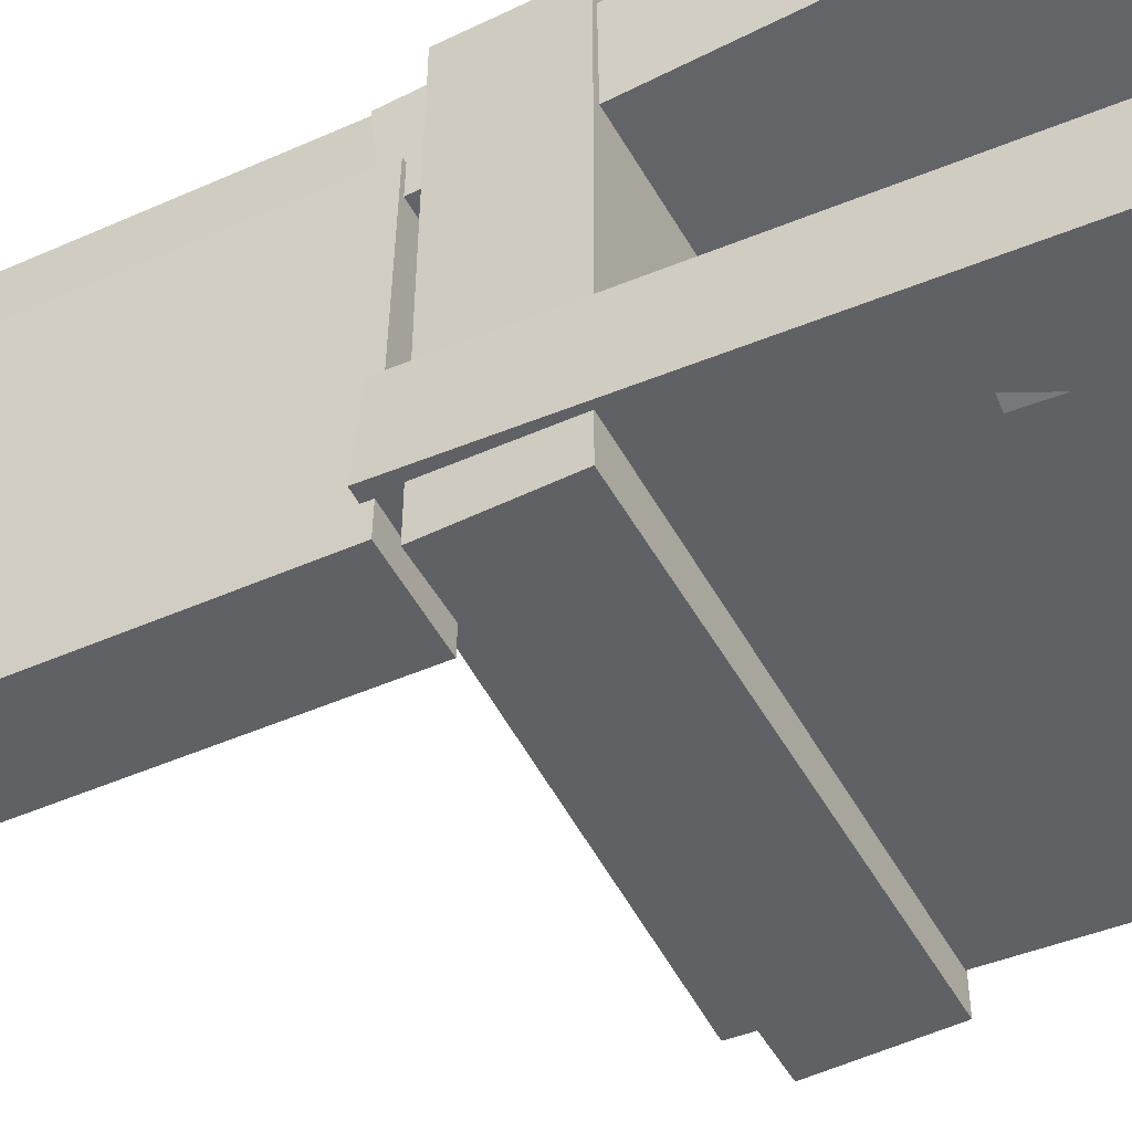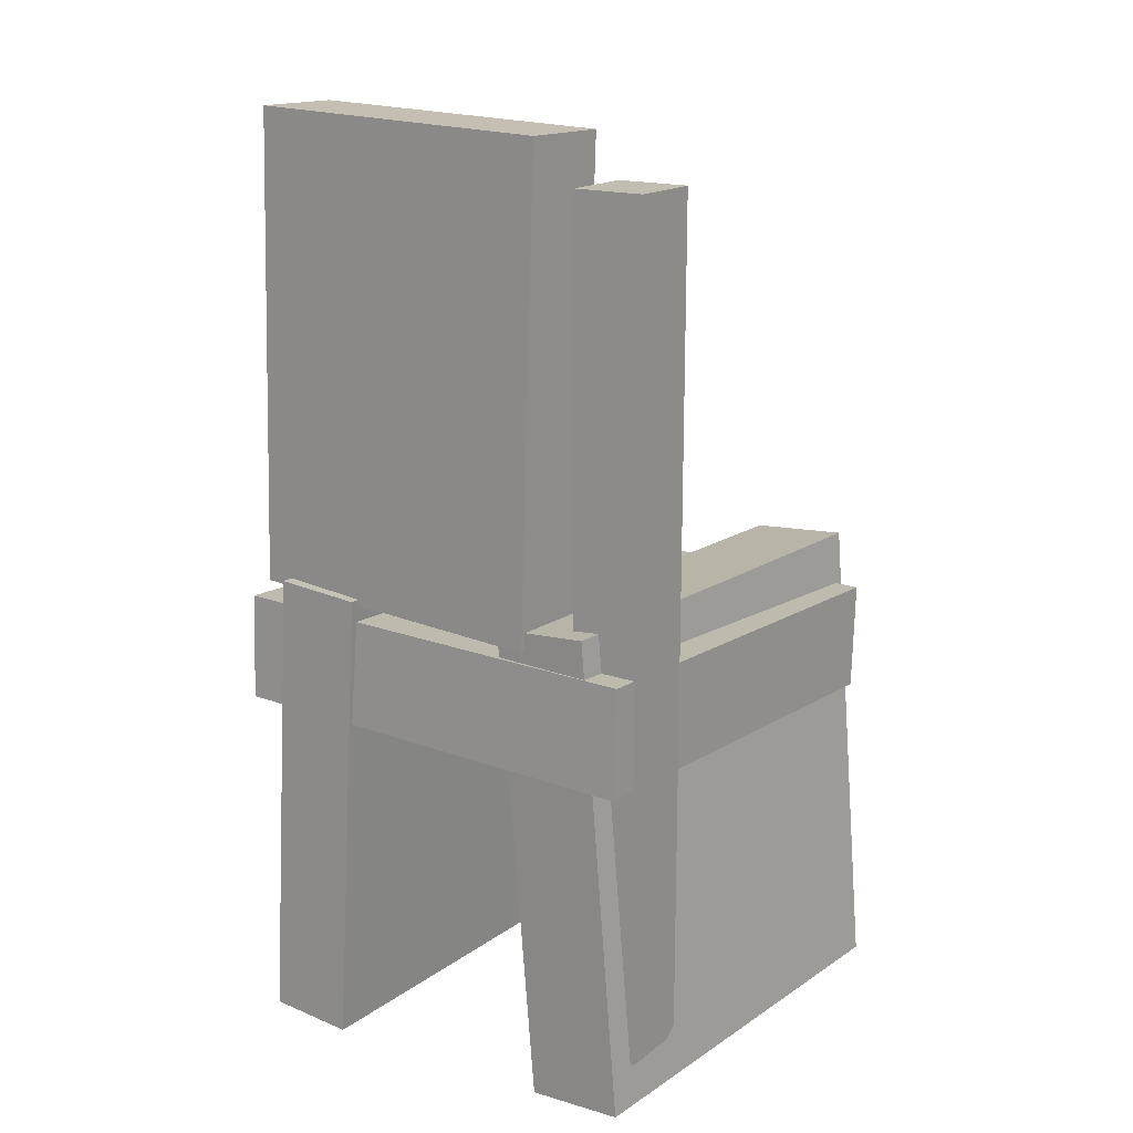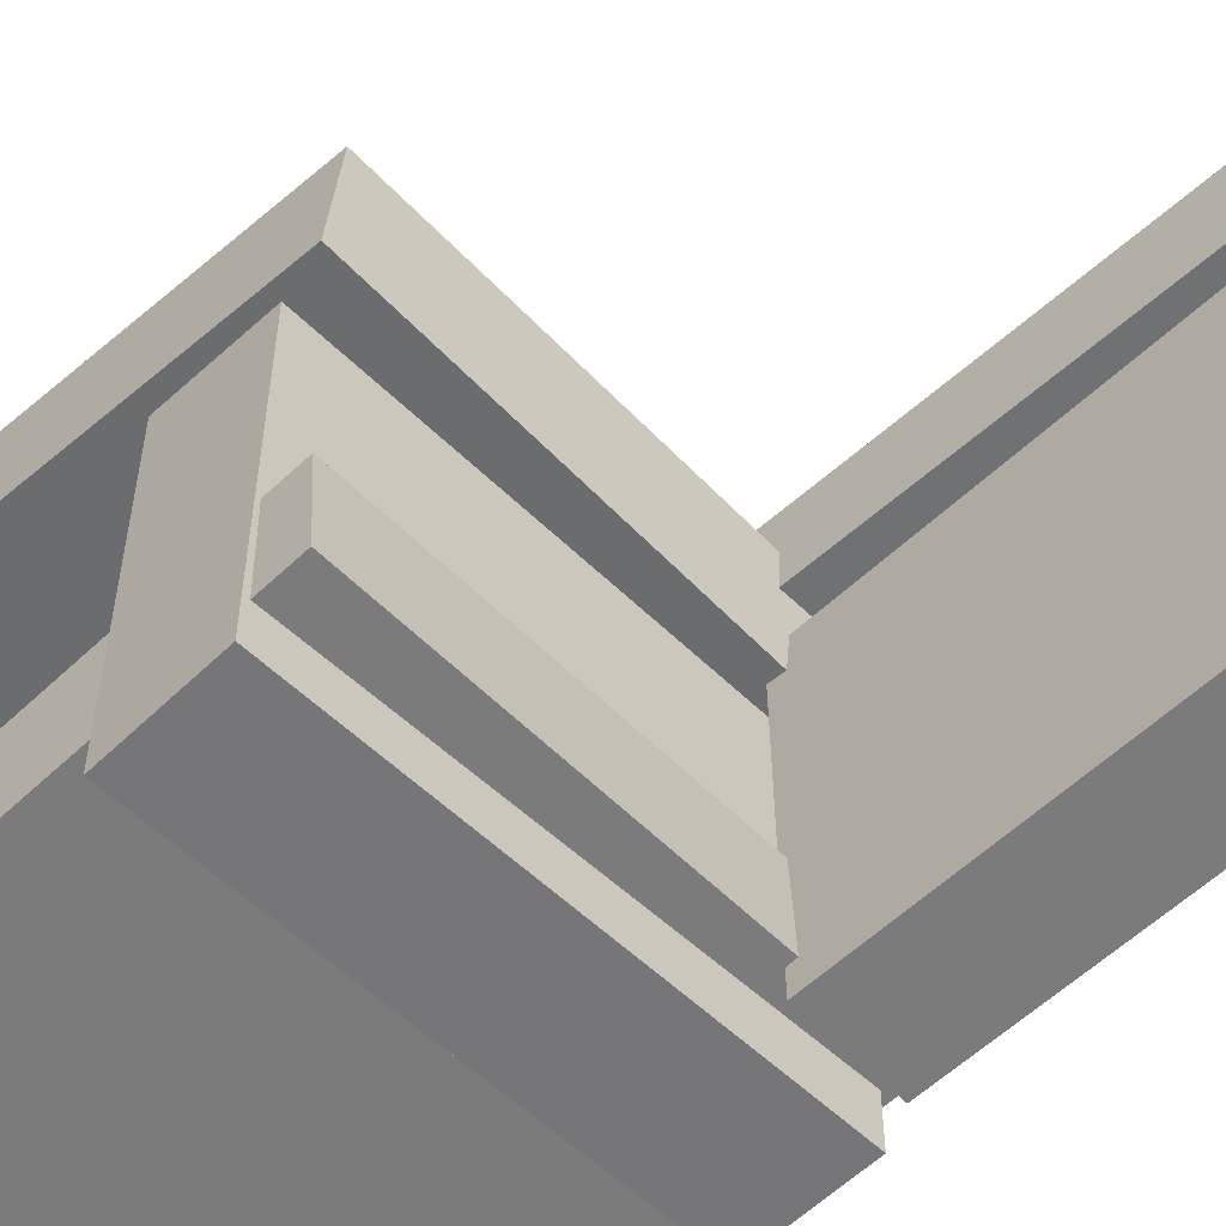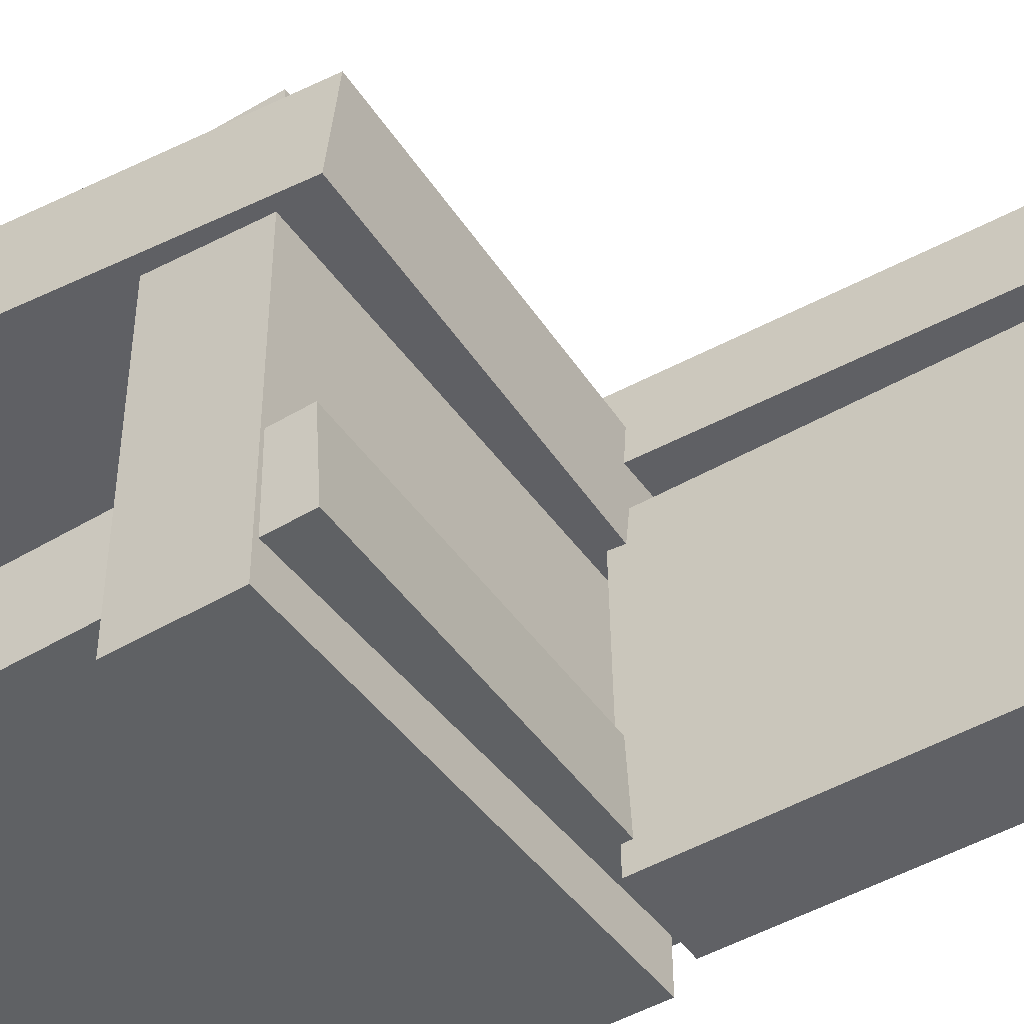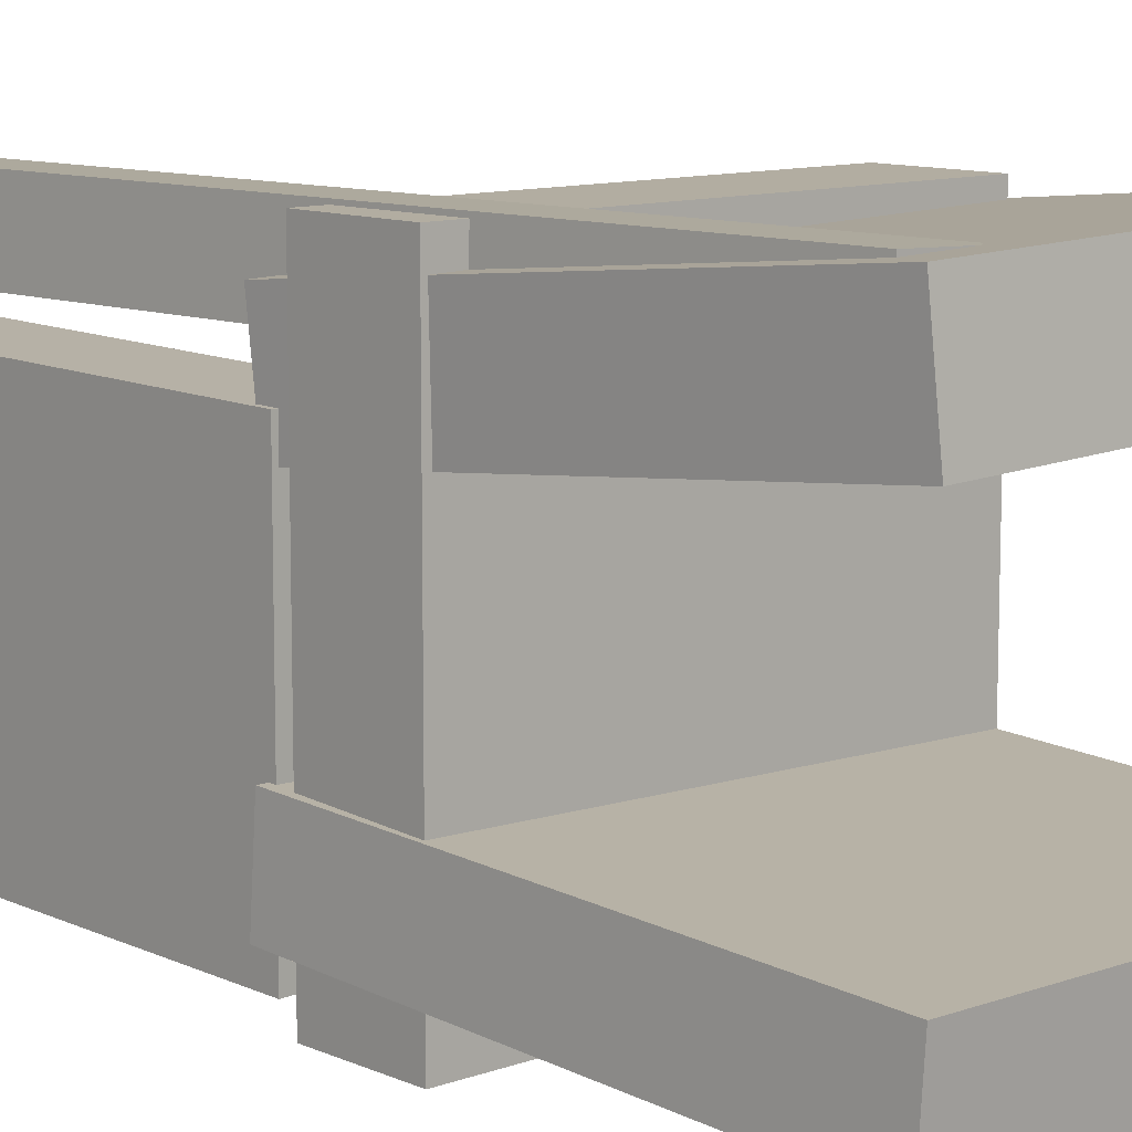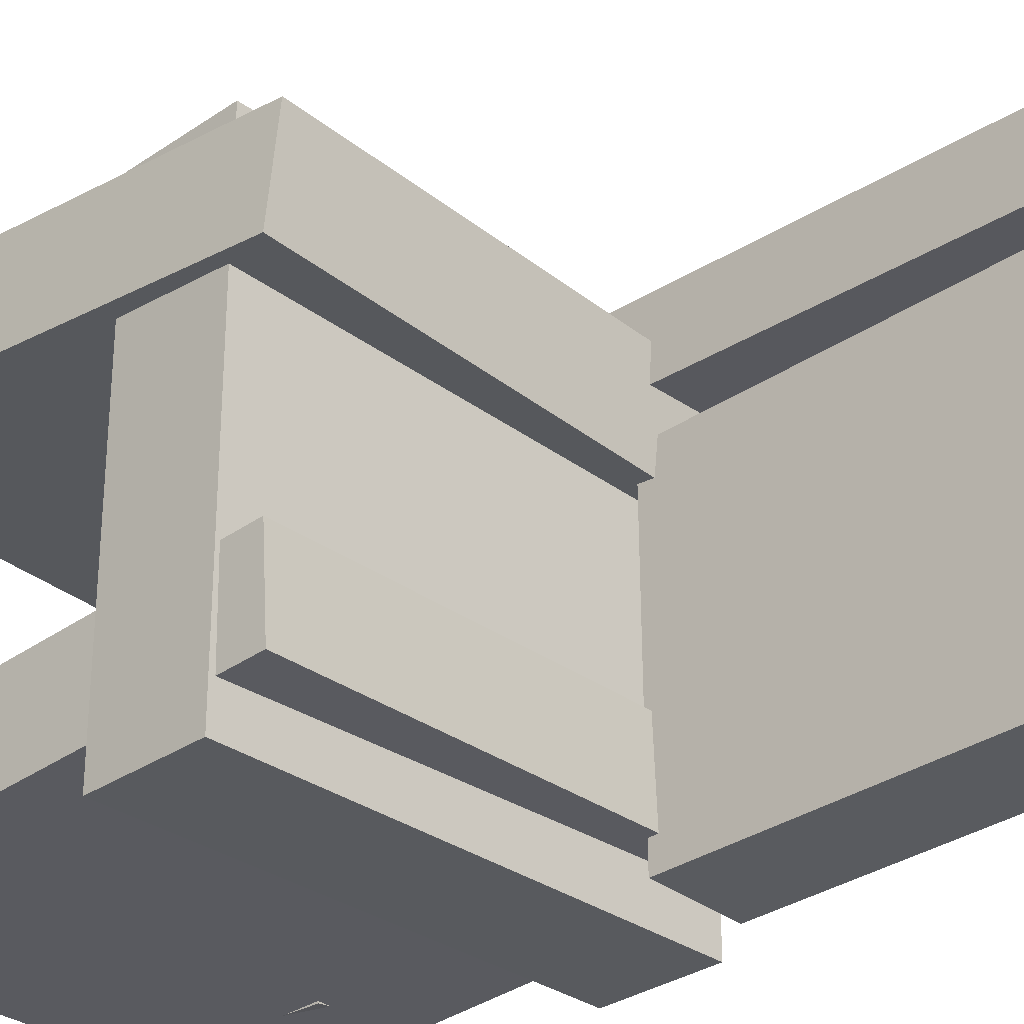
<metadata>
{"format":"obj","ext":"obj","renderer":"f3d","projection":"perspective","resolution":1024,"background":"white","views":[{"elev":-50.4,"azim":-63.6,"up":"+Z"},{"elev":16.7,"azim":-54.0,"up":"+Y"},{"elev":-56.2,"azim":133.4,"up":"+Z"},{"elev":-45.5,"azim":122.1,"up":"+Z"},{"elev":9.8,"azim":-44.1,"up":"+Z"},{"elev":-30.3,"azim":132.5,"up":"+Z"}]}
</metadata>
<code>
v -0.1991 -0.4038 0.104
v -0.2019 -0.3962 0.1913
v -0.1992 0.01088 0.06798
v -0.202 0.01846 0.1552
v 0.1955 -0.4026 0.1166
v 0.1927 -0.395 0.2039
v 0.1954 0.01208 0.08058
v 0.1926 0.01966 0.1678
f 1.0 7.0 5.0
f 1.0 3.0 7.0
f 1.0 4.0 3.0
f 1.0 2.0 4.0
f 3.0 8.0 7.0
f 3.0 4.0 8.0
f 5.0 7.0 8.0
f 5.0 8.0 6.0
f 1.0 5.0 6.0
f 1.0 6.0 2.0
f 2.0 6.0 8.0
f 2.0 8.0 4.0
v -0.1404 -0.3252 -0.1792
v -0.1391 -0.3252 -0.1702
v -0.1435 -0.2667 -0.1785
v -0.1421 -0.2668 -0.1694
v -0.129 -0.3245 -0.1809
v -0.1276 -0.3246 -0.1719
v -0.132 -0.2661 -0.1802
v -0.1306 -0.2662 -0.1711
f 9.0 15.0 13.0
f 9.0 11.0 15.0
f 9.0 12.0 11.0
f 9.0 10.0 12.0
f 11.0 16.0 15.0
f 11.0 12.0 16.0
f 13.0 15.0 16.0
f 13.0 16.0 14.0
f 9.0 13.0 14.0
f 9.0 14.0 10.0
f 10.0 14.0 16.0
f 10.0 16.0 12.0
v -0.2043 -0.002551 0.09689
v -0.1253 -0.003096 0.09895
v -0.2018 0.4108 0.1096
v -0.1228 0.4103 0.1116
v -0.1968 0.006144 -0.1882
v -0.1178 0.005599 -0.1862
v -0.1943 0.4195 -0.1755
v -0.1153 0.419 -0.1735
f 17.0 23.0 21.0
f 17.0 19.0 23.0
f 17.0 20.0 19.0
f 17.0 18.0 20.0
f 19.0 24.0 23.0
f 19.0 20.0 24.0
f 21.0 23.0 24.0
f 21.0 24.0 22.0
f 17.0 21.0 22.0
f 17.0 22.0 18.0
f 18.0 22.0 24.0
f 18.0 24.0 20.0
v -0.2092 -0.4033 -0.1865
v -0.2084 -0.4083 -0.1083
v -0.2086 0.01305 -0.1604
v -0.2078 0.008128 -0.0821
v 0.1814 -0.4037 -0.1904
v 0.1822 -0.4086 -0.1121
v 0.182 0.01273 -0.1642
v 0.1828 0.007807 -0.08596
f 25.0 31.0 29.0
f 25.0 27.0 31.0
f 25.0 28.0 27.0
f 25.0 26.0 28.0
f 27.0 32.0 31.0
f 27.0 28.0 32.0
f 29.0 31.0 32.0
f 29.0 32.0 30.0
f 25.0 29.0 30.0
f 25.0 30.0 26.0
f 26.0 30.0 32.0
f 26.0 32.0 28.0
v -0.1144 -0.358 0.1275
v -0.1786 -0.3582 0.1296
v -0.1175 0.3716 0.1302
v -0.1817 0.3713 0.1323
v -0.1123 -0.3582 0.1901
v -0.1766 -0.3585 0.1922
v -0.1154 0.3714 0.1929
v -0.1797 0.3711 0.195
f 33.0 39.0 37.0
f 33.0 35.0 39.0
f 33.0 36.0 35.0
f 33.0 34.0 36.0
f 35.0 40.0 39.0
f 35.0 36.0 40.0
f 37.0 39.0 40.0
f 37.0 40.0 38.0
f 33.0 37.0 38.0
f 33.0 38.0 34.0
f 34.0 38.0 40.0
f 34.0 40.0 36.0
v -0.2001 -0.01078 -0.2055
v -0.2032 -0.1054 -0.2063
v -0.2034 -0.01401 0.1904
v -0.2065 -0.1086 0.1896
v 0.187 -0.02337 -0.2025
v 0.1839 -0.118 -0.2033
v 0.1837 -0.0266 0.1934
v 0.1806 -0.1212 0.1926
f 41.0 47.0 45.0
f 41.0 43.0 47.0
f 41.0 44.0 43.0
f 41.0 42.0 44.0
f 43.0 48.0 47.0
f 43.0 44.0 48.0
f 45.0 47.0 48.0
f 45.0 48.0 46.0
f 41.0 45.0 46.0
f 41.0 46.0 42.0
f 42.0 46.0 48.0
f 42.0 48.0 44.0

</code>
